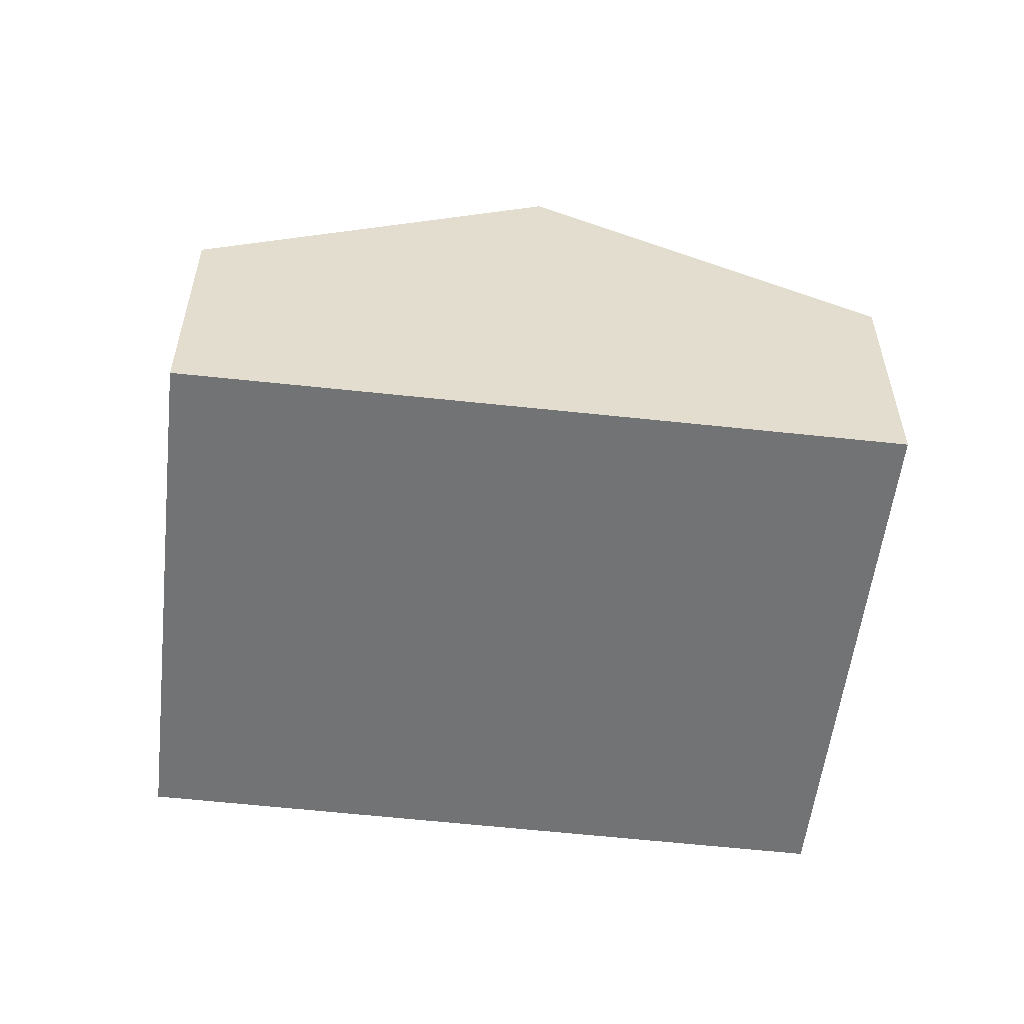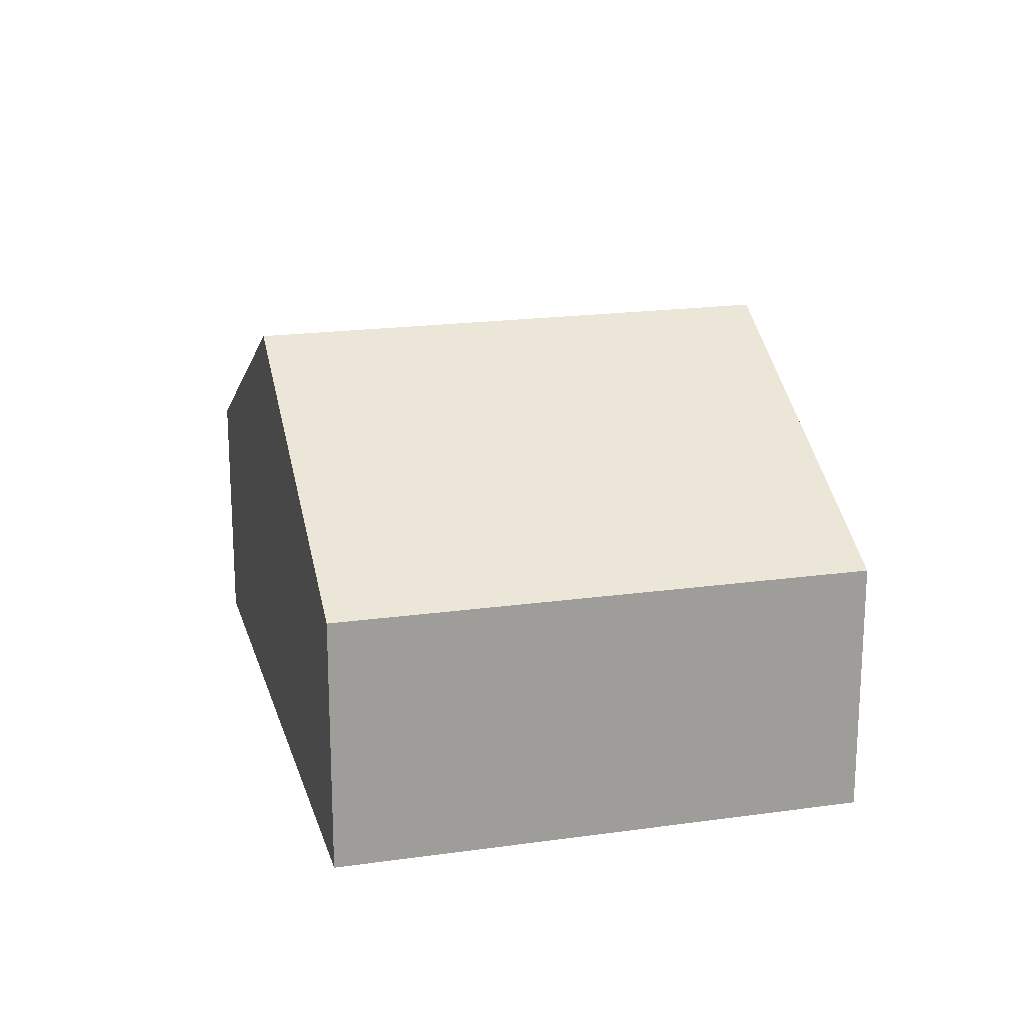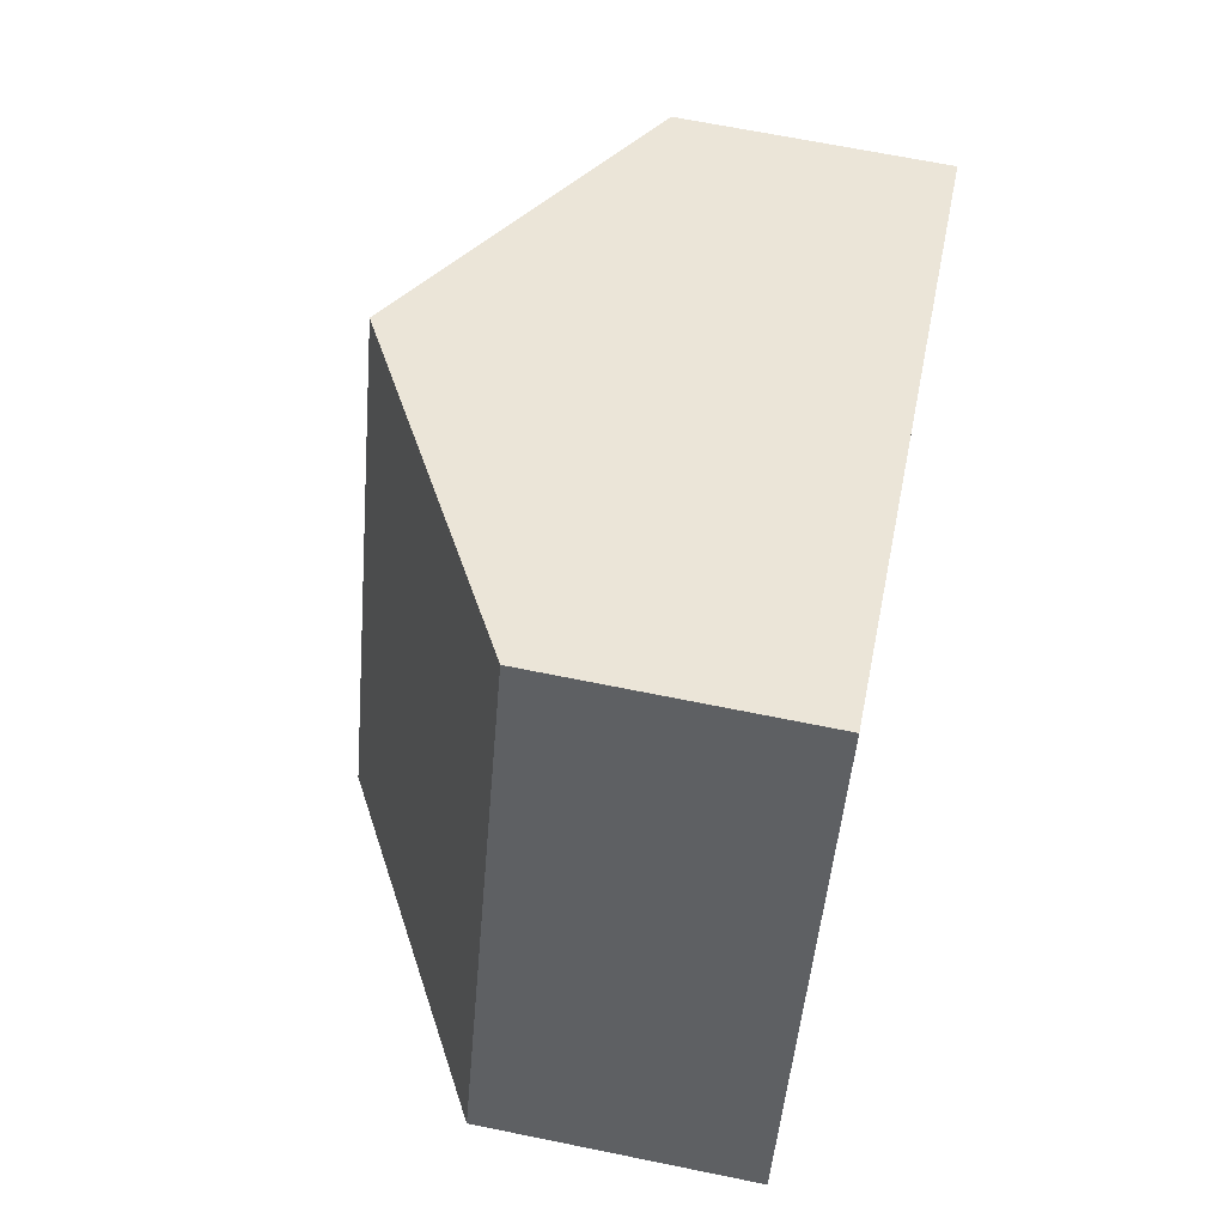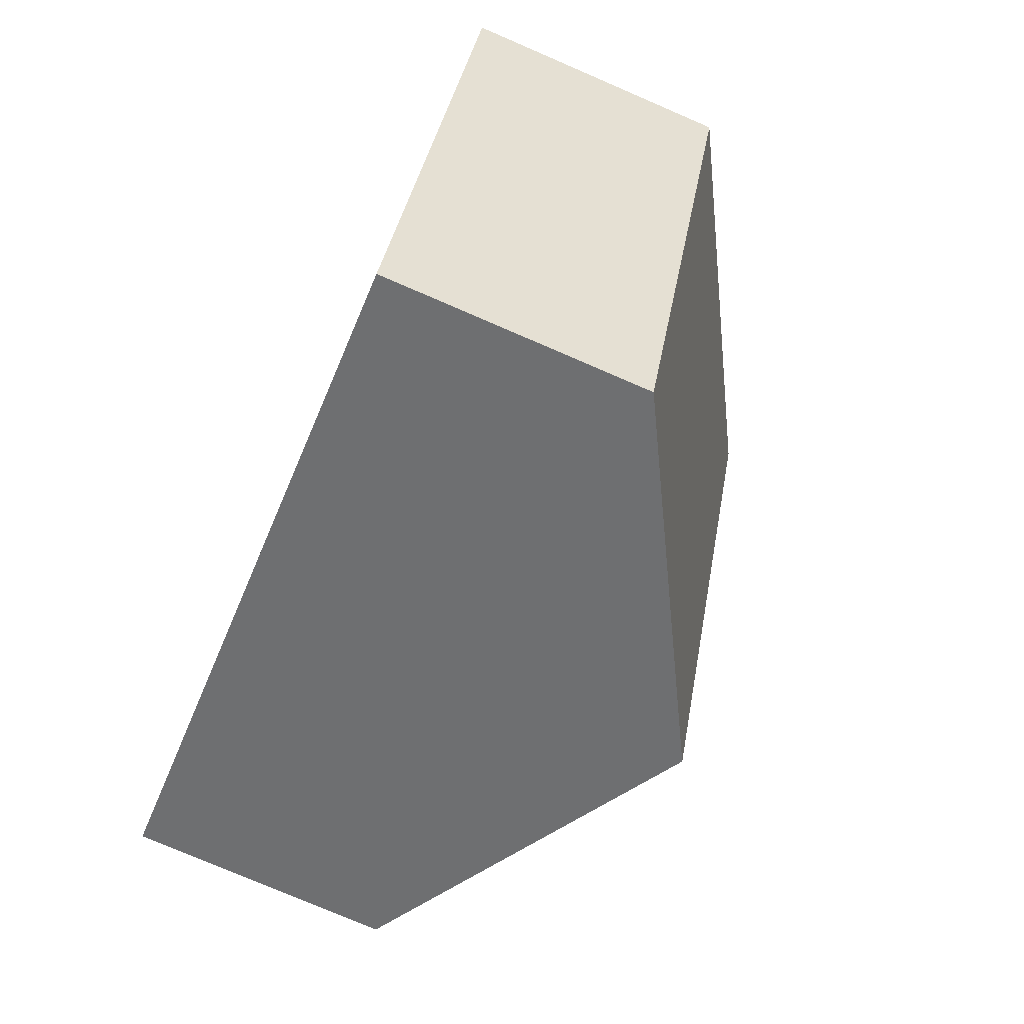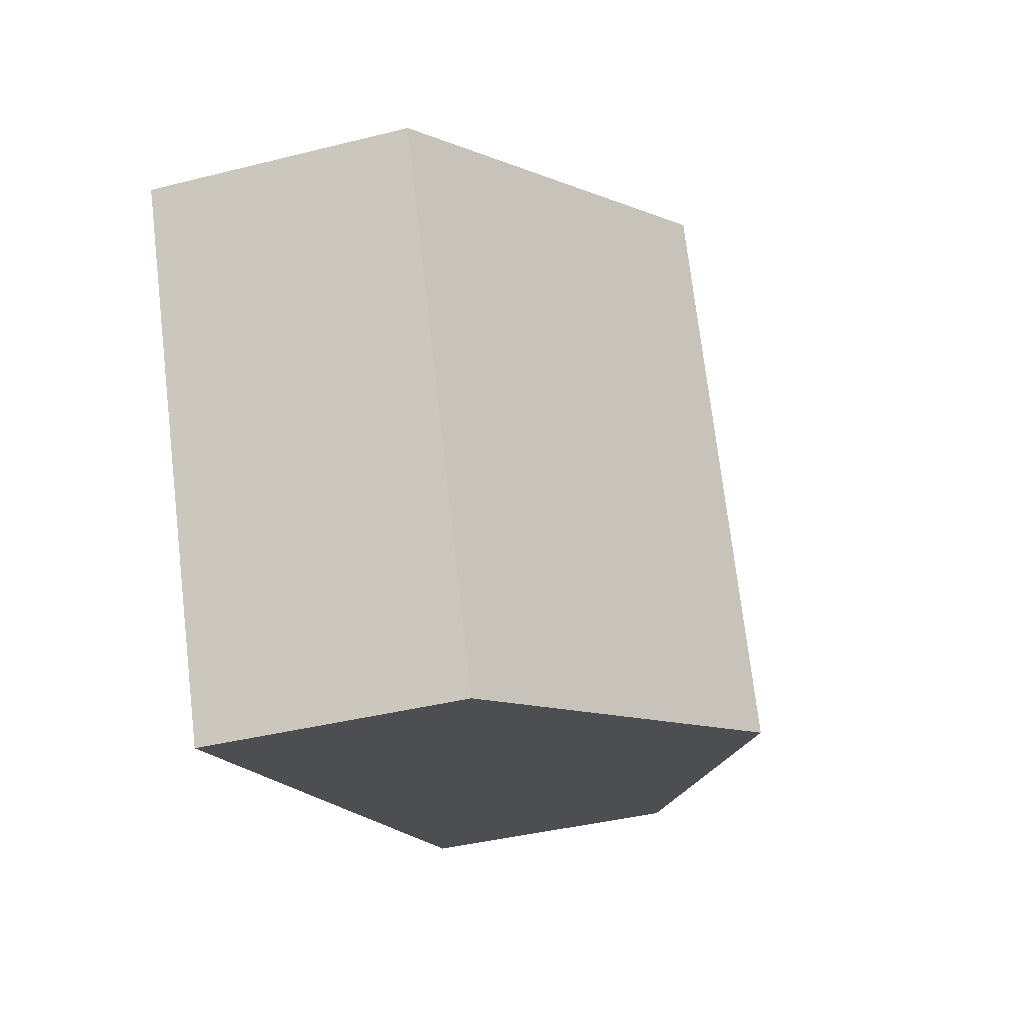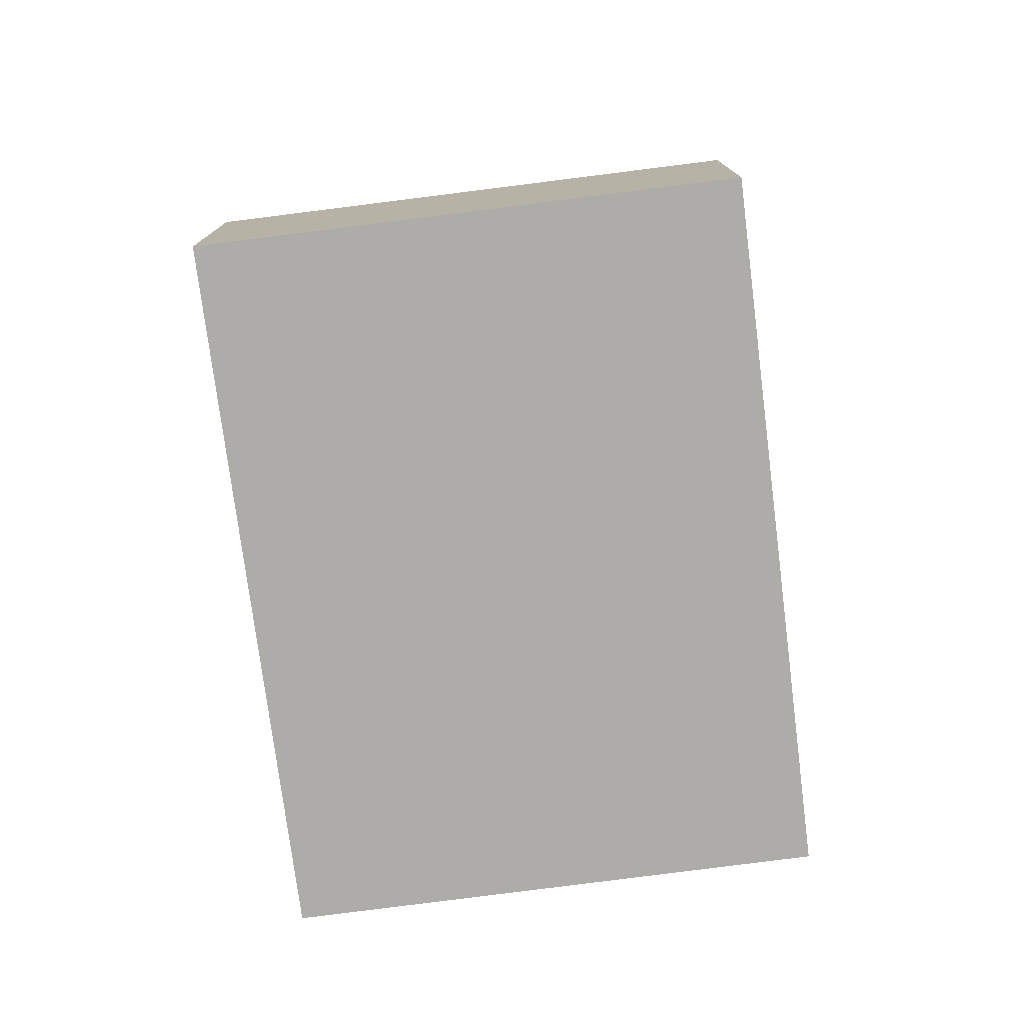
<metadata>
{"format":"obj","ext":"obj","renderer":"f3d","projection":"perspective","resolution":1024,"background":"white","views":[{"elev":-55.9,"azim":-163.5,"up":"+Y"},{"elev":19.4,"azim":-81.5,"up":"+Y"},{"elev":66.6,"azim":-78.4,"up":"+Z"},{"elev":-77.2,"azim":66.7,"up":"+Z"},{"elev":-39.4,"azim":107.4,"up":"+Z"},{"elev":-77.0,"azim":-59.6,"up":"+Y"}]}
</metadata>
<code>
v  6.539 1.929 1.629
v  2.471 3.319 -1.049
v  4.078 3.319 2.691
v  4.959 1.917 -2.104
v  1.613 1.926 3.754
v  0 1.926 1.179e-16
v  4.959 1.288e-16 -2.104
v  2.471 6.423e-17 -1.049
v  0 0 0
v  1.613 -2.299e-16 3.754
v  4.078 -1.648e-16 2.691
v  6.539 -9.975e-17 1.629
g defaultobject
f 1 2 3
f 2 1 4
f 2 5 3
f 5 2 6
f 7 2 4
f 2 7 8
f 2 8 6
f 6 8 9
f 9 5 6
f 5 9 10
f 10 3 5
f 3 10 11
f 3 11 1
f 1 11 12
f 12 4 1
f 4 12 7
f 8 10 9
f 10 8 7
f 10 7 12
f 10 12 11

</code>
